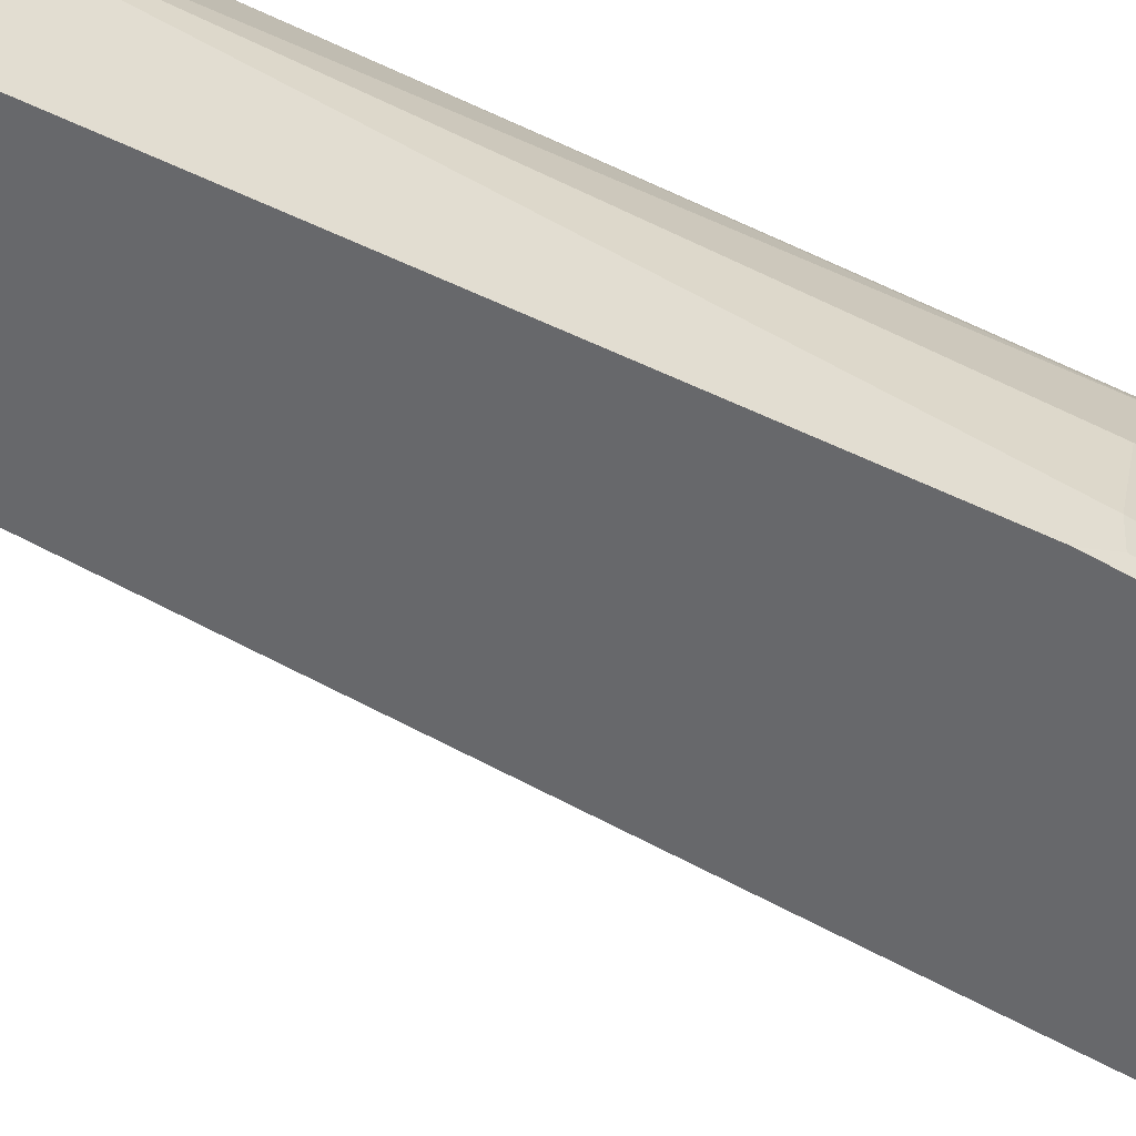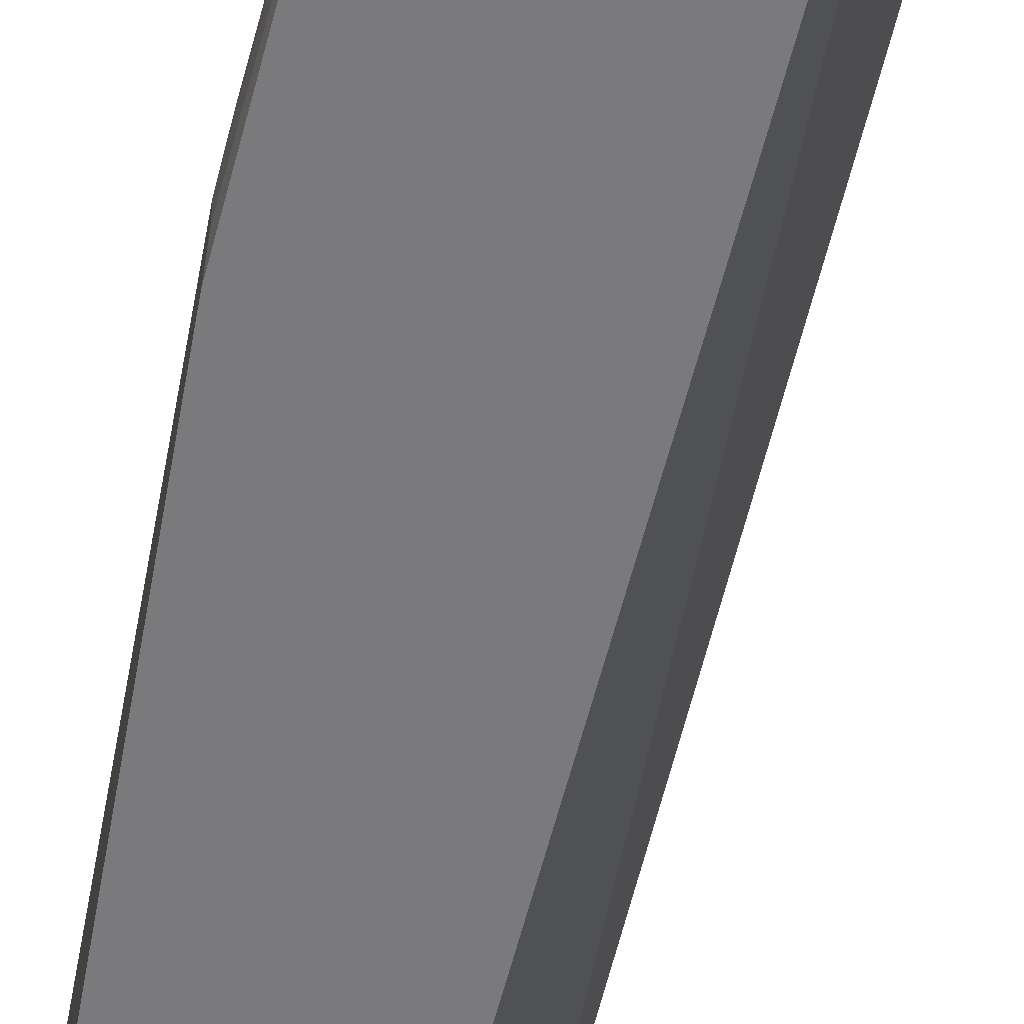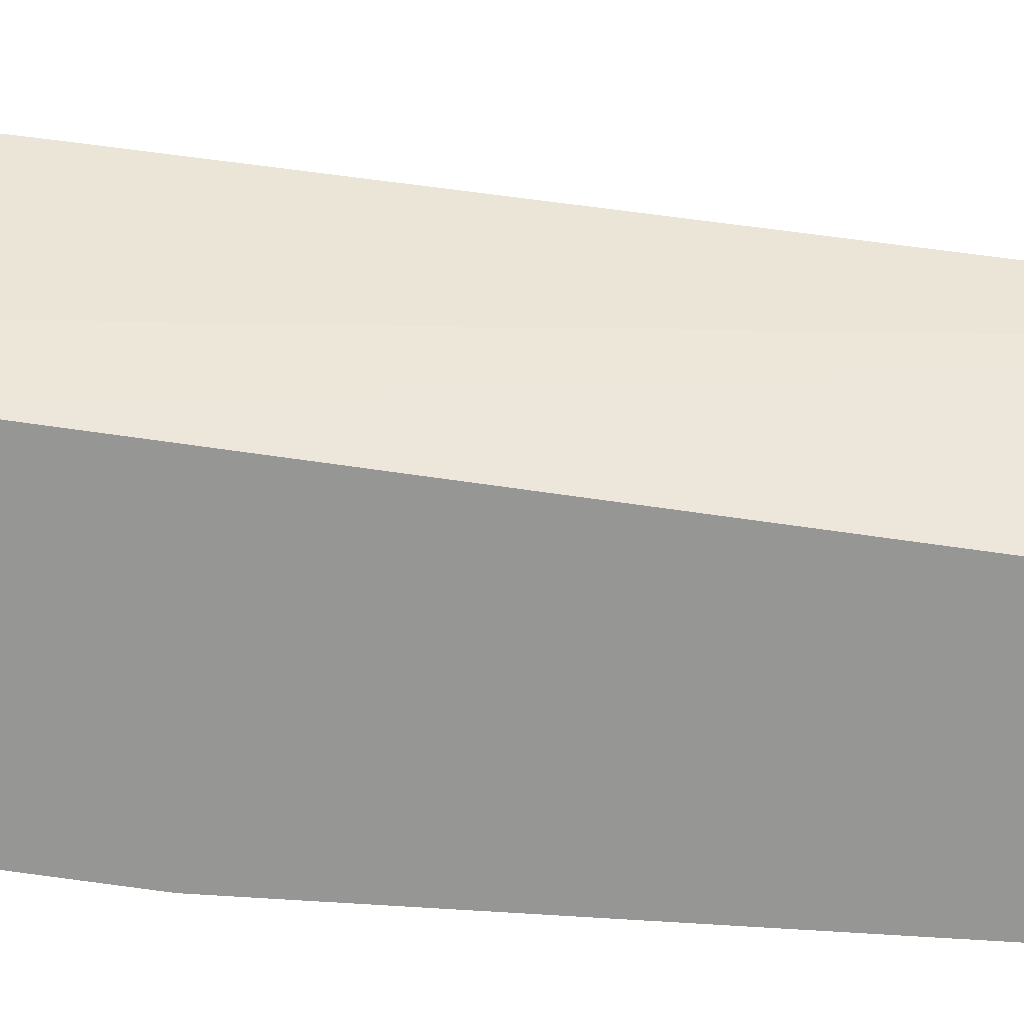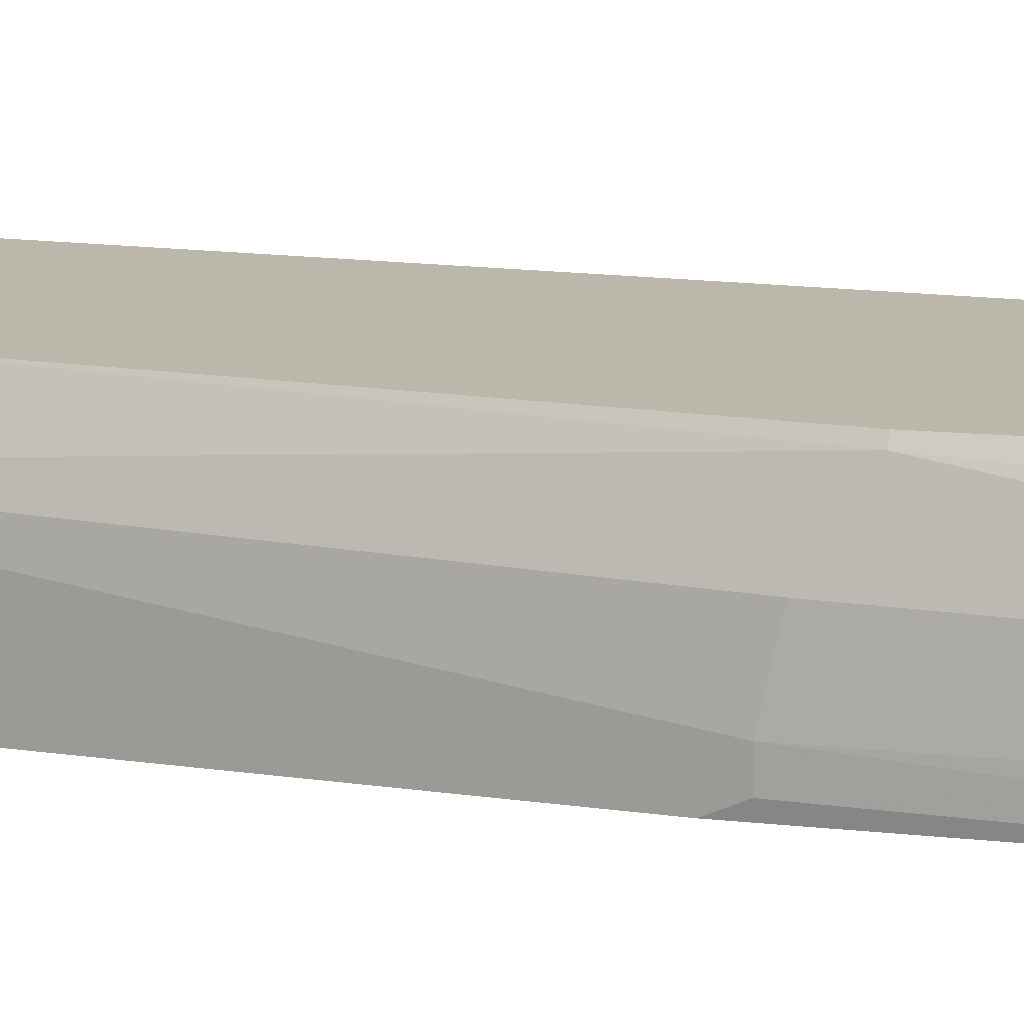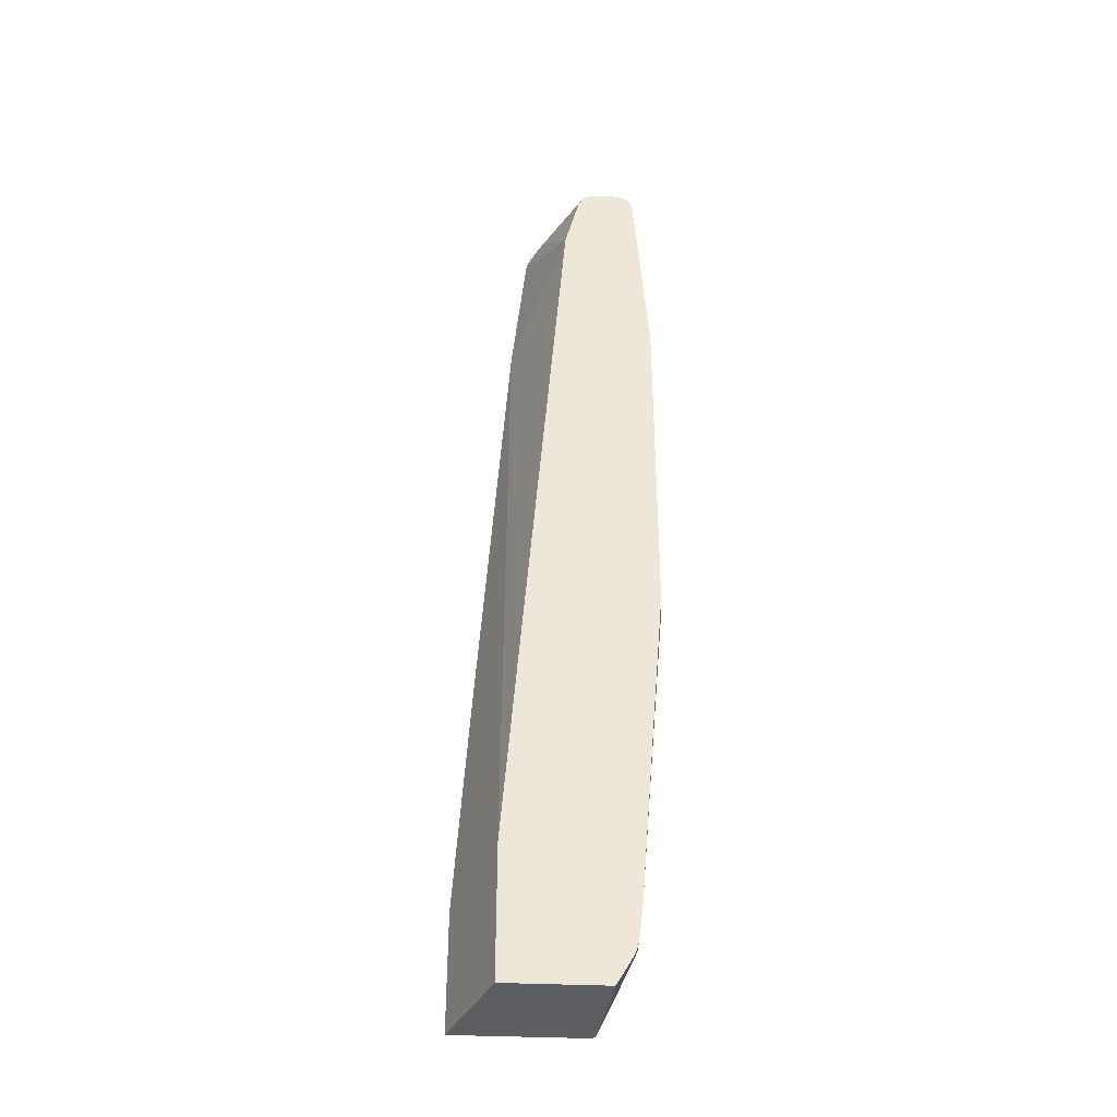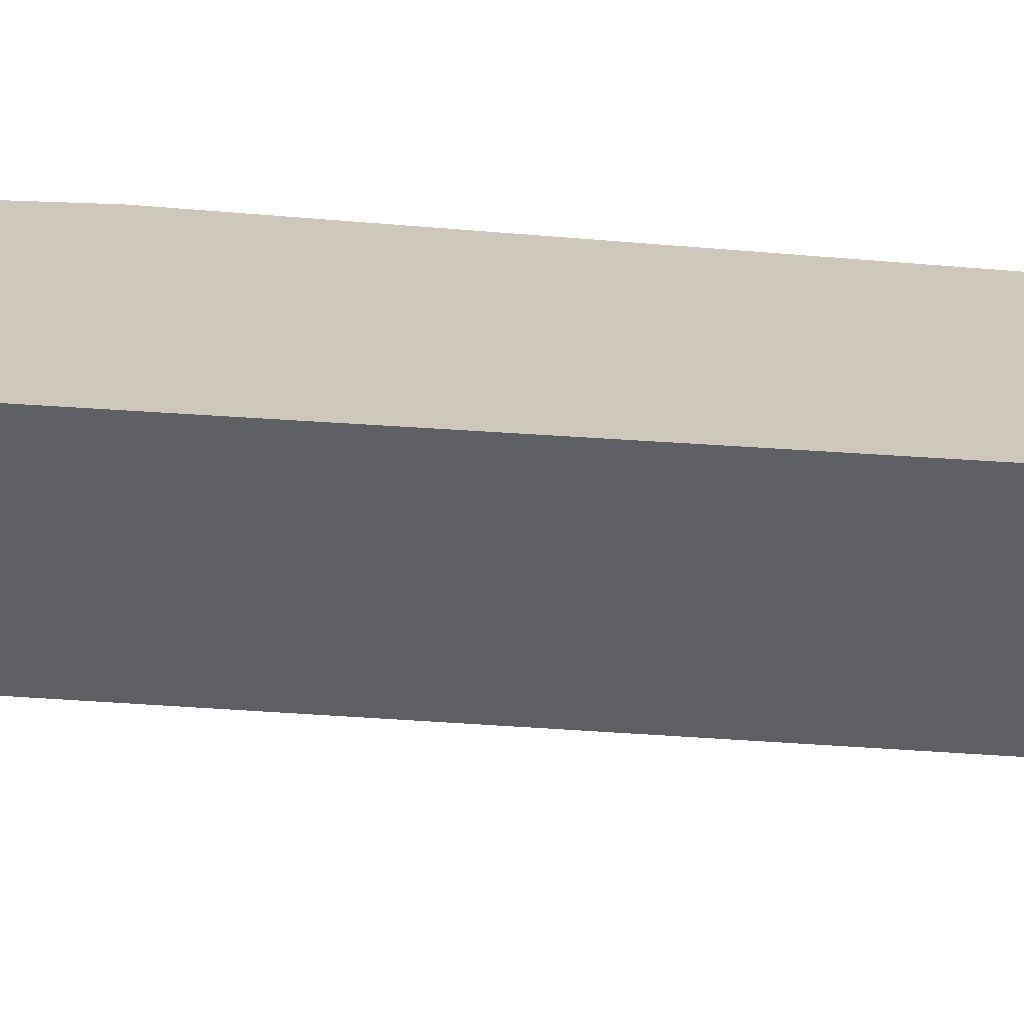
<metadata>
{"format":"obj","ext":"obj","renderer":"f3d","projection":"perspective","resolution":1024,"background":"white","views":[{"elev":-52.5,"azim":-117.6,"up":"+Z"},{"elev":-58.2,"azim":-9.6,"up":"+Z"},{"elev":-67.7,"azim":86.3,"up":"+Z"},{"elev":14.2,"azim":-70.4,"up":"+Z"},{"elev":-38.5,"azim":176.8,"up":"+Y"},{"elev":21.9,"azim":103.0,"up":"+Z"}]}
</metadata>
<code>
v -0.372 0.1371 0.01958
v -0.372 0.1371 0.03917
v -0.372 0.1567 0.01058
v -0.3373 -0.2741 0.01058
v -0.3328 -0.3132 0.03917
v -0.3671 0.1274 0.08809
v -0.372 0.5873 0.09788
v -0.372 0.6068 0.01058
v -0.3328 -0.3132 0.01058
v -0.3279 -0.3132 0.06118
v -0.3328 -0.2741 0.0783
v -0.3302 -0.3235 0.01058
v -0.3273 -0.3305 0.01058
v -0.3263 -0.3262 0.04568
v -0.2937 -0.3683 0.137
v -0.3524 0.09793 0.137
v -0.3524 0.4958 0.1434
v -0.3524 0.6068 0.1434
v -0.3475 0.8711 0.06853
v -0.3524 0.8613 0.05874
v -0.3524 0.8809 0.03917
v -0.372 0.6068 0.0783
v -0.3524 0.8809 0.01058
v -0.3279 -0.2936 0.08075
v -0.3132 -0.3328 0.09788
v -0.3132 -0.2936 0.1175
v -0.3152 -0.3523 0.01058
v -0.3067 -0.3654 0.02611
v -0.3053 -0.3683 0.02322
v -0.2905 -0.3683 0.1434
v -0.3002 -0.2936 0.1434
v -0.3492 0.09793 0.1434
v -0.3002 0.8418 0.1434
v -0.3197 0.8418 0.124
v -0.3206 0.8613 0.1175
v -0.3377 0.8907 0.06853
v -0.3475 0.8907 0.04895
v -0.3488 0.888 0.01058
v -0.3053 -0.3683 0.01058
v -0.1241 -0.3683 0.1434
v -0.2908 0.8607 0.1434
v -0.3083 0.8711 0.1272
v -0.2357 0.8989 0.1434
v -0.3352 0.8956 0.05874
v -0.3002 0.8743 0.1305
v -0.3459 0.894 0.03917
v -0.3459 0.894 0.01058
v -0.1762 -0.3683 0.01058
v -0.1241 -0.2153 0.1434
v -0.2874 0.8643 0.1434
v -0.2445 0.8945 0.1434
v -0.2285 0.9005 0.1434
v -0.3328 0.9005 0.03917
v -0.2781 0.8729 0.1434
v -0.2535 0.8896 0.1434
v -0.3328 0.9005 0.01058
v -0.1762 -0.1957 0.01058
v -0.1436 0.09793 0.1434
v -0.2349 0.9005 0.1175
v -0.2065 0.8956 0.1434
v -0.2937 0.9005 0.01058
v -0.1958 0.05881 0.01058
v -0.1828 0.6852 0.1434
v -0.2044 0.8914 0.1434
v -0.2219 0.894 0.1109
v -0.2806 0.894 0.01058
v -0.2545 0.8026 0.01058
v -0.2024 0.8809 0.1434
v -0.2284 0.8809 0.09135
v -0.2251 0.8907 0.1028
v -0.2741 0.8809 0.01058
f 27 29 28
f 27 39 29
f 37 44 46
f 33 41 42
f 21 37 23
f 23 37 38
f 33 42 34
f 36 45 43
f 35 42 36
f 36 43 44
f 36 44 37
f 36 42 45
f 19 21 20
f 34 42 35
f 19 37 21
f 17 64 60
f 19 35 36
f 37 46 47
f 17 68 64
f 17 60 52
f 17 52 43
f 17 43 51
f 17 51 55
f 19 36 37
f 17 55 54
f 17 50 41
f 17 41 33
f 17 33 18
f 18 33 34
f 18 34 35
f 18 35 19
f 17 54 50
f 37 47 38
f 65 70 71
f 40 57 49
f 59 60 61
f 60 64 65
f 60 65 61
f 61 65 66
f 62 67 63
f 63 67 68
f 57 63 58
f 64 68 69
f 64 70 65
f 17 63 68
f 65 71 66
f 67 71 69
f 67 69 68
f 69 71 70
f 64 69 70
f 40 48 57
f 57 62 63
f 52 56 53
f 41 50 45
f 41 45 42
f 43 45 51
f 43 52 53
f 43 53 44
f 44 53 46
f 52 60 59
f 45 50 54
f 45 55 51
f 46 53 56
f 46 56 47
f 49 57 58
f 52 59 61
f 52 61 56
f 45 54 55
f 17 58 63
f 17 40 49
f 1 4 2
f 5 13 14
f 5 12 13
f 5 9 12
f 5 11 6
f 5 10 11
f 4 9 5
f 3 9 4
f 3 12 9
f 3 13 12
f 3 27 13
f 3 39 27
f 3 57 48
f 3 62 57
f 3 67 62
f 3 71 67
f 3 66 71
f 3 61 66
f 1 2 7
f 1 7 22
f 1 22 8
f 1 8 3
f 1 3 4
f 17 49 58
f 5 14 15
f 2 4 5
f 2 6 7
f 3 8 23
f 3 23 38
f 3 38 47
f 3 47 56
f 3 56 61
f 2 5 6
f 5 15 10
f 3 48 39
f 6 16 7
f 15 28 29
f 15 29 39
f 15 39 48
f 15 48 40
f 15 40 30
f 15 30 31
f 14 28 15
f 15 31 26
f 16 26 31
f 16 31 32
f 16 32 17
f 6 11 16
f 17 31 30
f 17 30 40
f 15 24 25
f 13 28 14
f 17 32 31
f 11 26 16
f 13 27 28
f 7 17 18
f 7 19 20
f 7 20 21
f 7 21 22
f 7 16 17
f 8 22 21
f 7 18 19
f 10 24 11
f 10 15 25
f 10 25 24
f 11 24 15
f 11 15 26
f 8 21 23

</code>
